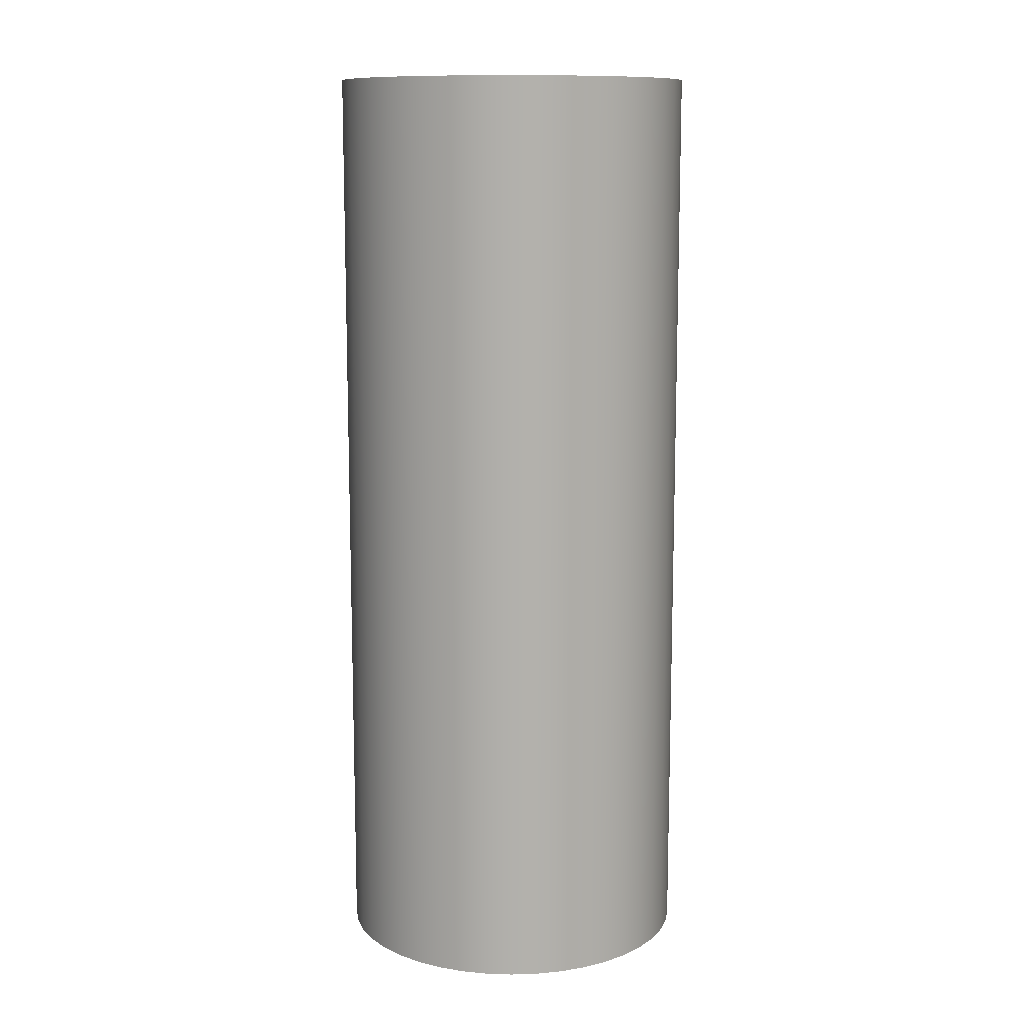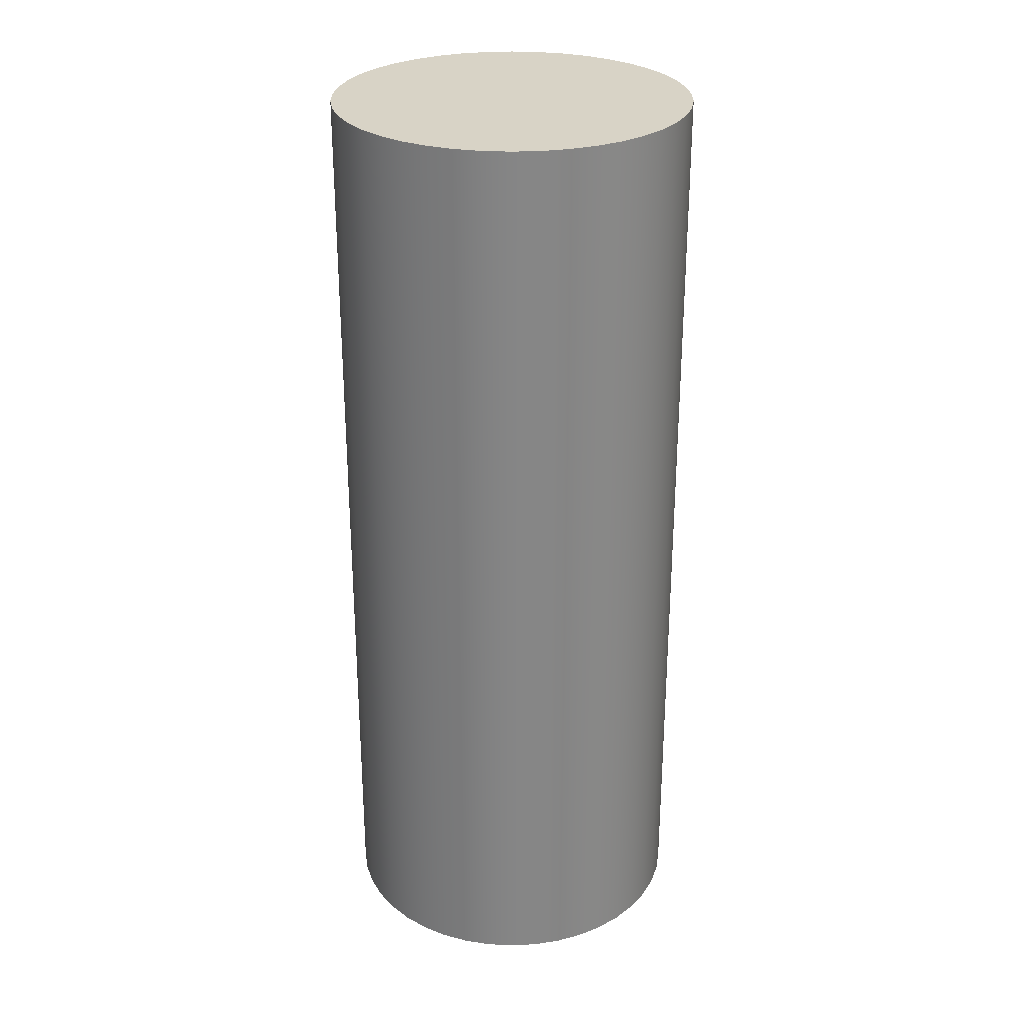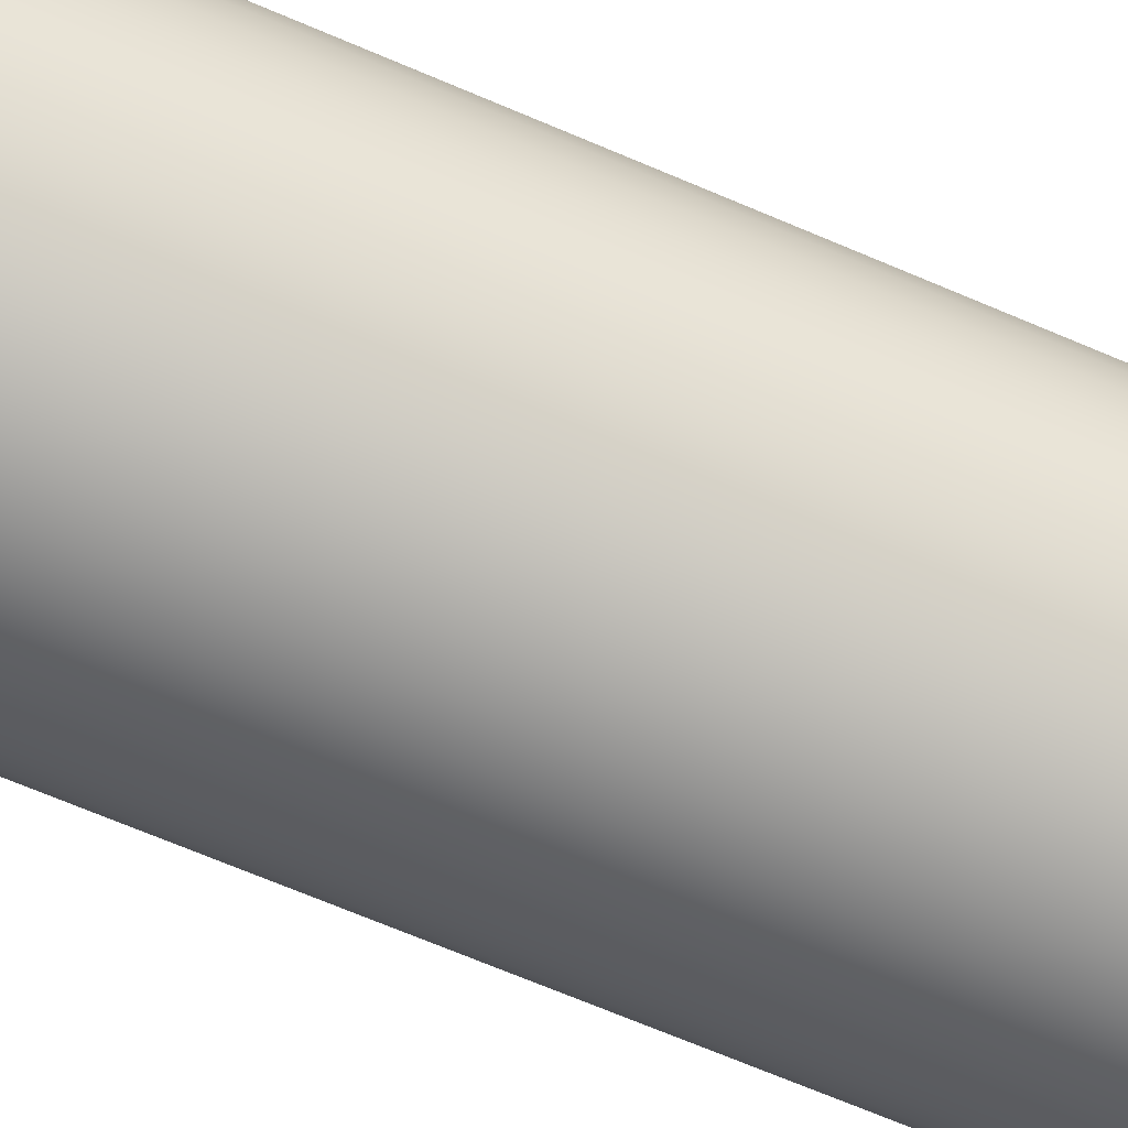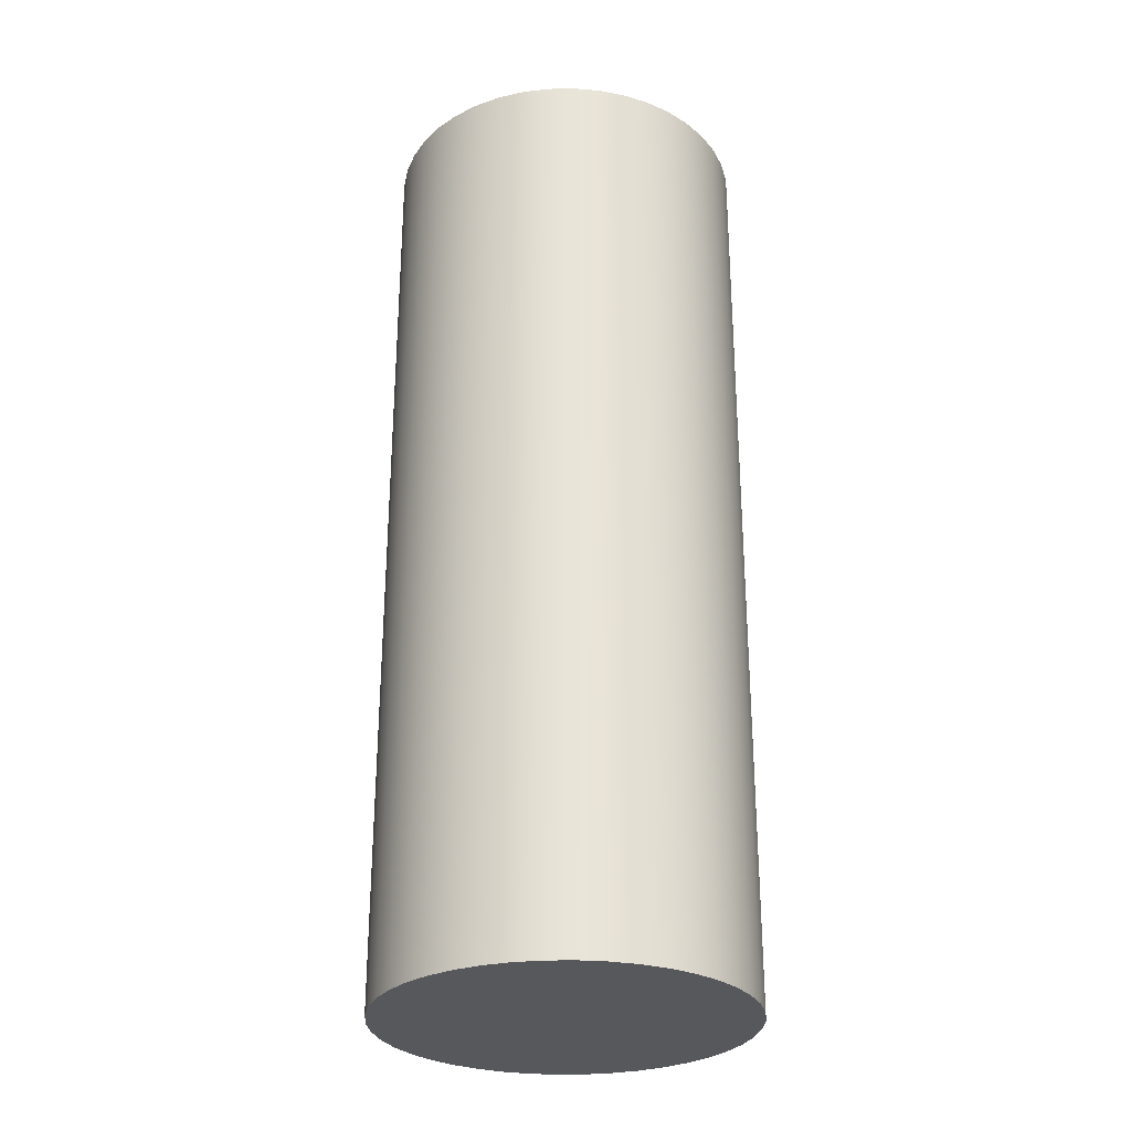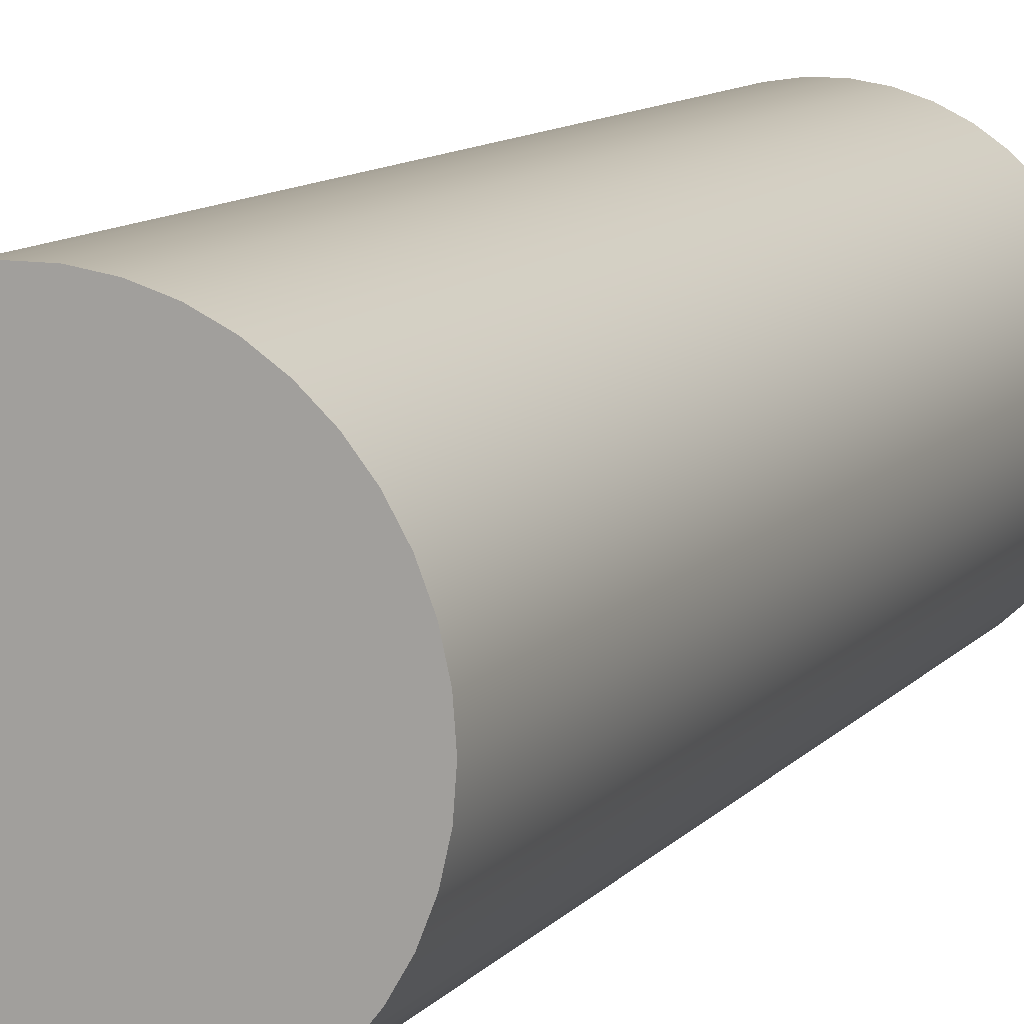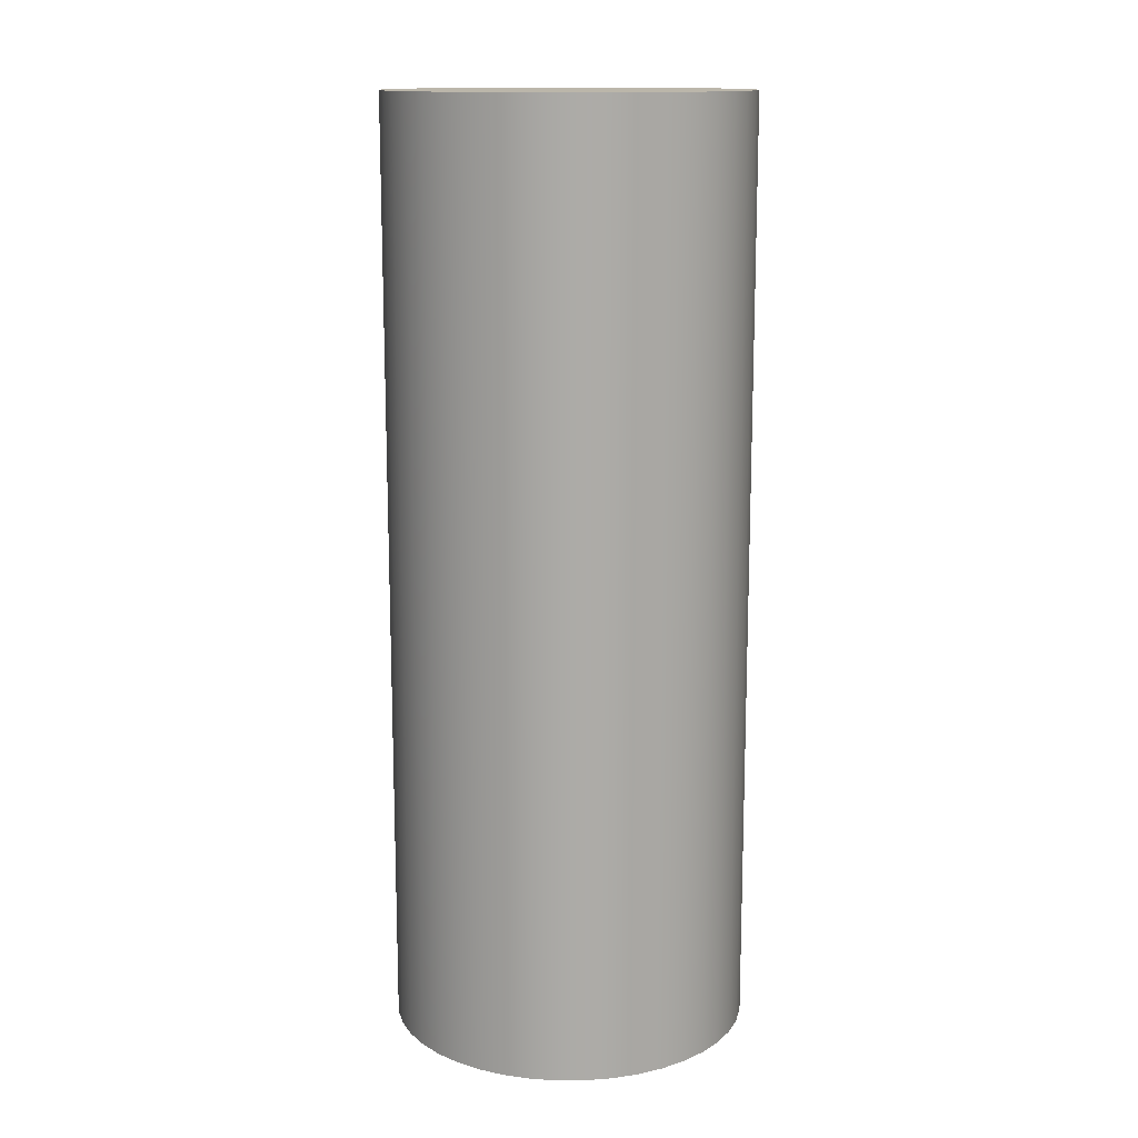
<metadata>
{"format":"obj","ext":"obj","renderer":"f3d","projection":"perspective","resolution":1024,"background":"white","views":[{"elev":11.4,"azim":175.9,"up":"+Y"},{"elev":28.2,"azim":167.2,"up":"+Y"},{"elev":-70.6,"azim":-112.9,"up":"+Z"},{"elev":-28.7,"azim":-118.4,"up":"+Y"},{"elev":10.7,"azim":23.4,"up":"+Z"},{"elev":13.9,"azim":162.2,"up":"+Y"}]}
</metadata>
<code>
v -0.25 -1.3 3.062e-17
v -0.2472 -1.3 -0.03726
v -0.2389 -1.3 -0.07369
v -0.2252 -1.3 -0.1085
v -0.2066 -1.3 -0.1408
v -0.1833 -1.3 -0.17
v -0.1559 -1.3 -0.1955
v -0.125 -1.3 -0.2165
v -0.09134 -1.3 -0.2327
v -0.05563 -1.3 -0.2437
v -0.01868 -1.3 -0.2493
v 0.01868 -1.3 -0.2493
v 0.05563 -1.3 -0.2437
v 0.09134 -1.3 -0.2327
v 0.125 -1.3 -0.2165
v 0.1559 -1.3 -0.1955
v 0.1833 -1.3 -0.17
v 0.2066 -1.3 -0.1408
v 0.2252 -1.3 -0.1085
v 0.2389 -1.3 -0.07369
v 0.2472 -1.3 -0.03726
v 0.25 -1.3 0
v 0.2472 -1.3 0.03726
v 0.2389 -1.3 0.07369
v 0.2252 -1.3 0.1085
v 0.2066 -1.3 0.1408
v 0.1833 -1.3 0.17
v 0.1559 -1.3 0.1955
v 0.125 -1.3 0.2165
v 0.09134 -1.3 0.2327
v 0.05563 -1.3 0.2437
v 0.01868 -1.3 0.2493
v -0.01868 -1.3 0.2493
v -0.05563 -1.3 0.2437
v -0.09134 -1.3 0.2327
v -0.125 -1.3 0.2165
v -0.1559 -1.3 0.1955
v -0.1833 -1.3 0.17
v -0.2066 -1.3 0.1408
v -0.2252 -1.3 0.1085
v -0.2389 -1.3 0.07369
v -0.2472 -1.3 0.03726
v -0.25 -1.3 3.062e-17
v -0.2472 -1.3 0.03726
v -0.2389 -1.3 0.07369
v -0.2252 -1.3 0.1085
v -0.2066 -1.3 0.1408
v -0.1833 -1.3 0.17
v -0.1559 -1.3 0.1955
v -0.125 -1.3 0.2165
v -0.09134 -1.3 0.2327
v -0.05563 -1.3 0.2437
v -0.01868 -1.3 0.2493
v 0.01868 -1.3 0.2493
v 0.05563 -1.3 0.2437
v 0.09134 -1.3 0.2327
v 0.125 -1.3 0.2165
v 0.1559 -1.3 0.1955
v 0.1833 -1.3 0.17
v 0.2066 -1.3 0.1408
v 0.2252 -1.3 0.1085
v 0.2389 -1.3 0.07369
v 0.2472 -1.3 0.03726
v 0.25 -1.3 0
v 0.2472 -1.3 -0.03726
v 0.2389 -1.3 -0.07369
v 0.2252 -1.3 -0.1085
v 0.2066 -1.3 -0.1408
v 0.1833 -1.3 -0.17
v 0.1559 -1.3 -0.1955
v 0.125 -1.3 -0.2165
v 0.09134 -1.3 -0.2327
v 0.05563 -1.3 -0.2437
v 0.01868 -1.3 -0.2493
v -0.01868 -1.3 -0.2493
v -0.05563 -1.3 -0.2437
v -0.09134 -1.3 -0.2327
v -0.125 -1.3 -0.2165
v -0.1559 -1.3 -0.1955
v -0.1833 -1.3 -0.17
v -0.2066 -1.3 -0.1408
v -0.2252 -1.3 -0.1085
v -0.2389 -1.3 -0.07369
v -0.2472 -1.3 -0.03726
v -0.25 0 3.062e-17
v -0.2472 0 -0.03726
v -0.2389 0 -0.07369
v -0.2252 0 -0.1085
v -0.2066 0 -0.1408
v -0.1833 0 -0.17
v -0.1559 0 -0.1955
v -0.125 0 -0.2165
v -0.09134 0 -0.2327
v -0.05563 0 -0.2437
v -0.01868 0 -0.2493
v 0.01868 0 -0.2493
v 0.05563 0 -0.2437
v 0.09134 0 -0.2327
v 0.125 0 -0.2165
v 0.1559 0 -0.1955
v 0.1833 0 -0.17
v 0.2066 0 -0.1408
v 0.2252 0 -0.1085
v 0.2389 0 -0.07369
v 0.2472 0 -0.03726
v 0.25 0 0
v 0.2472 0 0.03726
v 0.2389 0 0.07369
v 0.2252 0 0.1085
v 0.2066 0 0.1408
v 0.1833 0 0.17
v 0.1559 0 0.1955
v 0.125 0 0.2165
v 0.09134 0 0.2327
v 0.05563 0 0.2437
v 0.01868 0 0.2493
v -0.01868 0 0.2493
v -0.05563 0 0.2437
v -0.09134 0 0.2327
v -0.125 0 0.2165
v -0.1559 0 0.1955
v -0.1833 0 0.17
v -0.2066 0 0.1408
v -0.2252 0 0.1085
v -0.2389 0 0.07369
v -0.2472 0 0.03726
v -0.25 0 3.062e-17
v -0.25 -1.3 3.062e-17
v -0.25 0 3.062e-17
v -0.2472 0 0.03726
v -0.2389 0 0.07369
v -0.2252 0 0.1085
v -0.2066 0 0.1408
v -0.1833 0 0.17
v -0.1559 0 0.1955
v -0.125 0 0.2165
v -0.09134 0 0.2327
v -0.05563 0 0.2437
v -0.01868 0 0.2493
v 0.01868 0 0.2493
v 0.05563 0 0.2437
v 0.09134 0 0.2327
v 0.125 0 0.2165
v 0.1559 0 0.1955
v 0.1833 0 0.17
v 0.2066 0 0.1408
v 0.2252 0 0.1085
v 0.2389 0 0.07369
v 0.2472 0 0.03726
v 0.25 0 0
v 0.2472 0 -0.03726
v 0.2389 0 -0.07369
v 0.2252 0 -0.1085
v 0.2066 0 -0.1408
v 0.1833 0 -0.17
v 0.1559 0 -0.1955
v 0.125 0 -0.2165
v 0.09134 0 -0.2327
v 0.05563 0 -0.2437
v 0.01868 0 -0.2493
v -0.01868 0 -0.2493
v -0.05563 0 -0.2437
v -0.09134 0 -0.2327
v -0.125 0 -0.2165
v -0.1559 0 -0.1955
v -0.1833 0 -0.17
v -0.2066 0 -0.1408
v -0.2252 0 -0.1085
v -0.2389 0 -0.07369
v -0.2472 0 -0.03726
f 2 21 1
f 1 21 22
f 1 22 42
f 42 22 23
f 42 23 41
f 41 23 24
f 41 24 40
f 40 24 25
f 40 25 39
f 39 25 26
f 39 26 38
f 38 26 27
f 38 27 37
f 37 27 28
f 37 28 36
f 36 28 29
f 36 29 35
f 35 29 30
f 35 30 34
f 34 30 31
f 34 31 33
f 33 31 32
f 21 2 20
f 20 2 3
f 20 3 19
f 19 3 4
f 19 4 18
f 18 4 5
f 18 5 17
f 17 5 6
f 17 6 16
f 16 6 7
f 16 7 15
f 15 7 8
f 15 8 14
f 14 8 9
f 14 9 13
f 13 9 10
f 13 10 12
f 12 10 11
f 44 126 43
f 43 126 127
f 128 85 84
f 84 85 86
f 84 86 83
f 83 86 87
f 83 87 82
f 82 87 88
f 82 88 81
f 81 88 89
f 81 89 80
f 80 89 90
f 80 90 79
f 79 90 91
f 79 91 78
f 78 91 92
f 78 92 77
f 77 92 93
f 77 93 76
f 76 93 94
f 76 94 75
f 75 94 95
f 75 95 74
f 74 95 96
f 74 96 73
f 73 96 97
f 73 97 72
f 72 97 98
f 72 98 71
f 71 98 99
f 71 99 70
f 70 99 100
f 70 100 69
f 69 100 101
f 69 101 68
f 68 101 102
f 68 102 67
f 67 102 103
f 67 103 66
f 66 103 104
f 66 104 65
f 65 104 105
f 65 105 64
f 64 105 106
f 64 106 63
f 63 106 107
f 63 107 62
f 62 107 108
f 62 108 61
f 61 108 109
f 61 109 60
f 60 109 110
f 60 110 59
f 59 110 111
f 59 111 58
f 58 111 112
f 58 112 57
f 57 112 113
f 57 113 56
f 56 113 114
f 56 114 55
f 55 114 115
f 55 115 54
f 54 115 116
f 54 116 53
f 53 116 117
f 53 117 52
f 52 117 118
f 52 118 51
f 51 118 119
f 51 119 50
f 50 119 120
f 50 120 49
f 49 120 121
f 49 121 48
f 48 121 122
f 48 122 47
f 47 122 123
f 47 123 46
f 46 123 124
f 46 124 45
f 45 124 125
f 45 125 44
f 44 125 126
f 130 149 129
f 129 149 150
f 129 150 170
f 170 150 151
f 170 151 169
f 169 151 152
f 169 152 168
f 168 152 153
f 168 153 167
f 167 153 154
f 167 154 166
f 166 154 155
f 166 155 165
f 165 155 156
f 165 156 164
f 164 156 157
f 164 157 163
f 163 157 158
f 163 158 162
f 162 158 159
f 162 159 161
f 161 159 160
f 149 130 148
f 148 130 131
f 148 131 147
f 147 131 132
f 147 132 146
f 146 132 133
f 146 133 145
f 145 133 134
f 145 134 144
f 144 134 135
f 144 135 143
f 143 135 136
f 143 136 142
f 142 136 137
f 142 137 141
f 141 137 138
f 141 138 140
f 140 138 139

</code>
